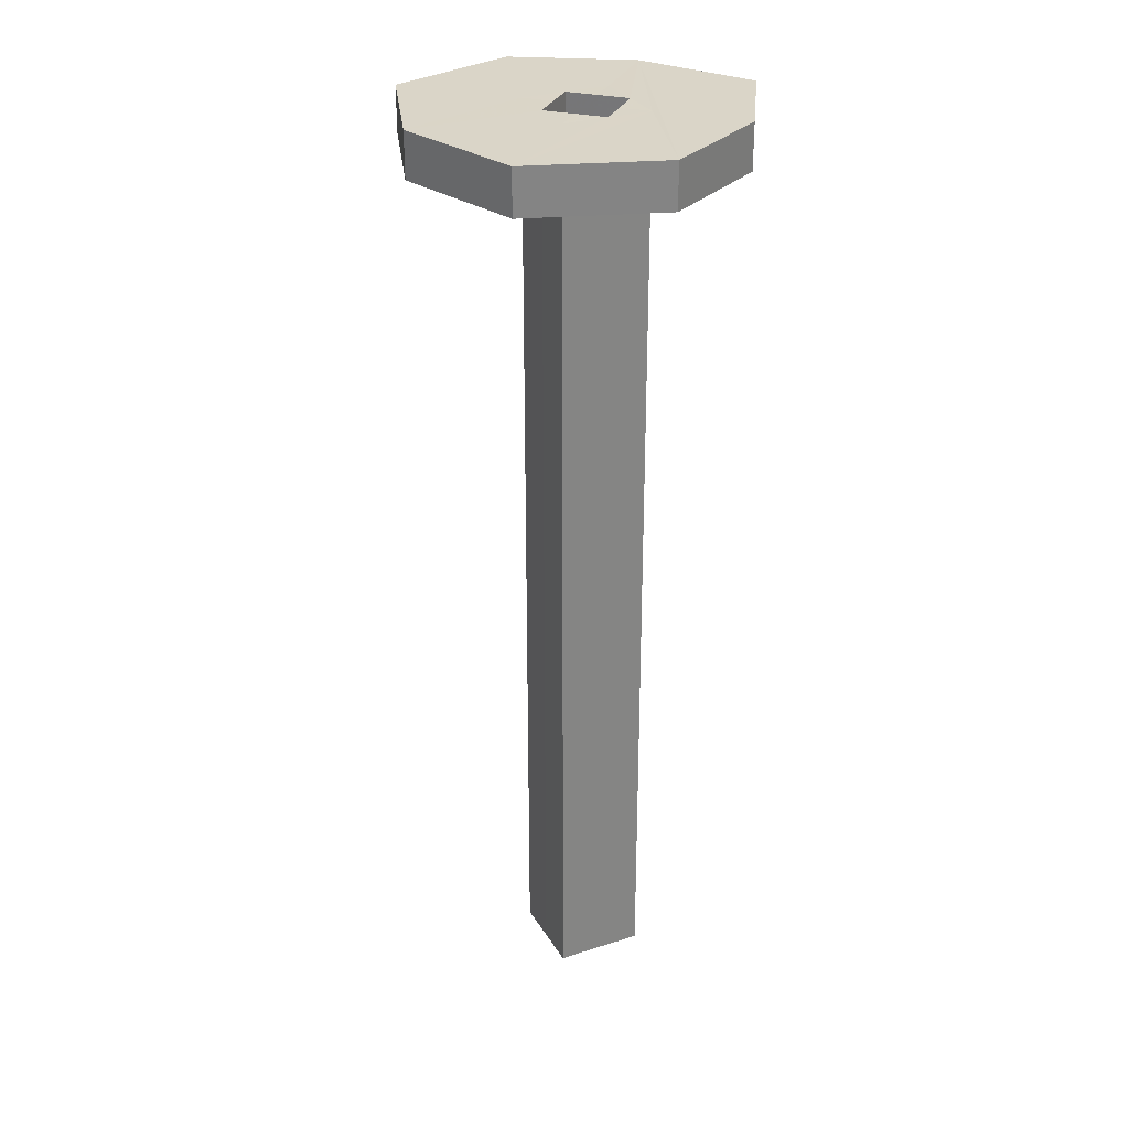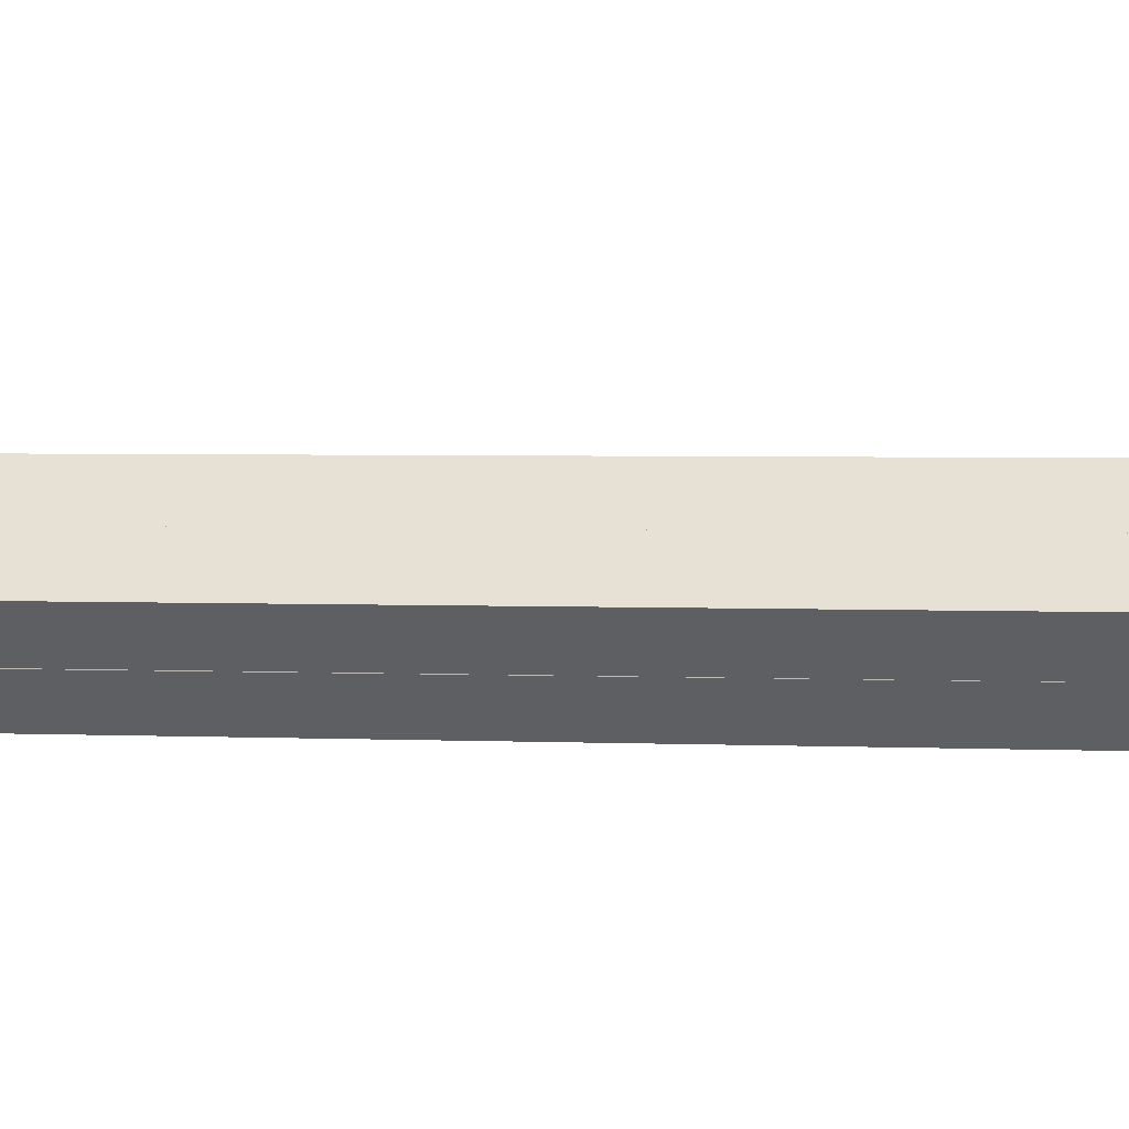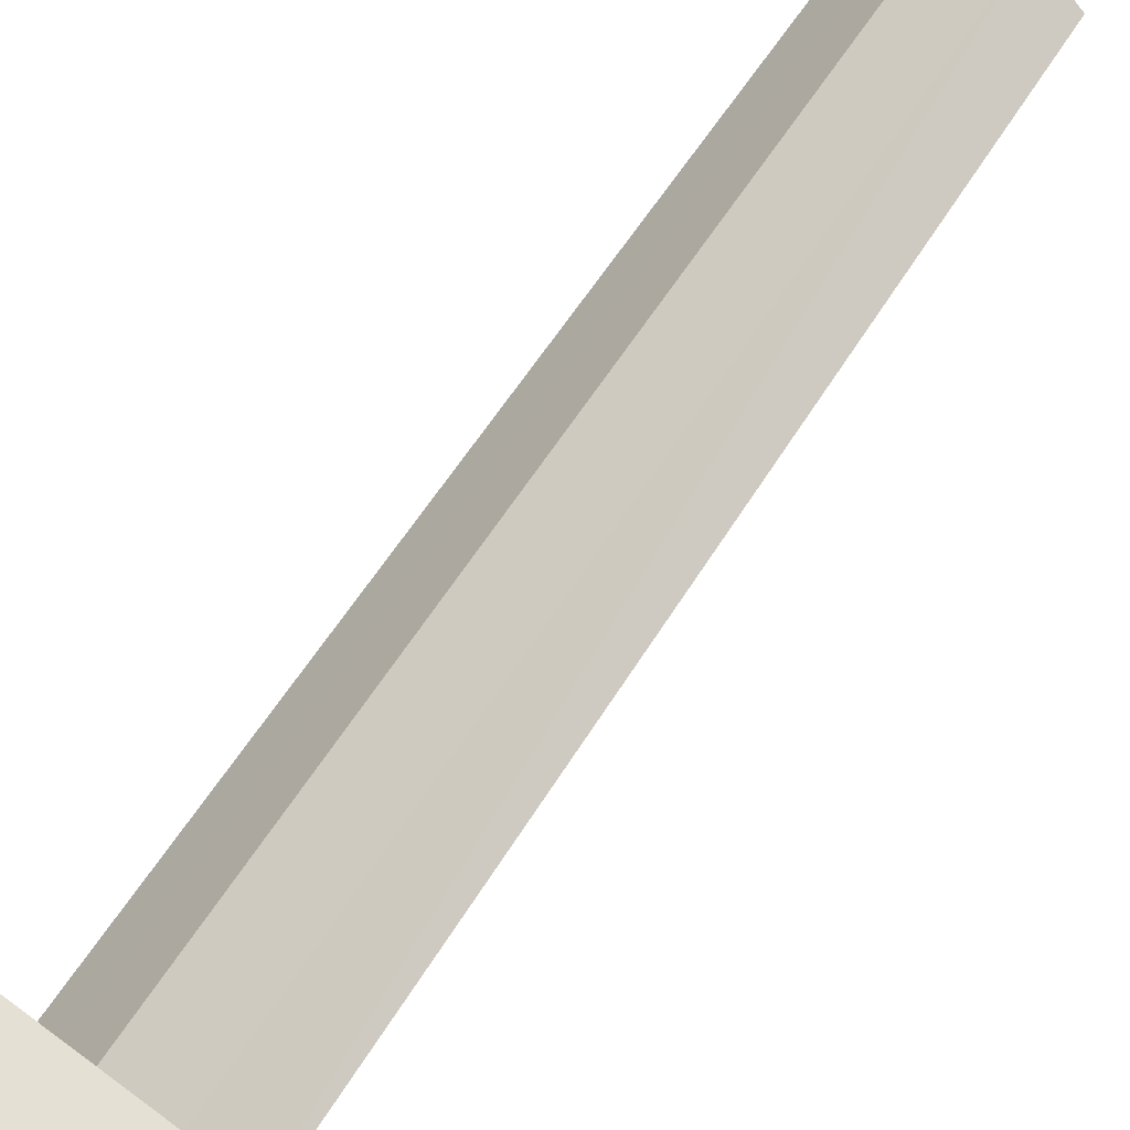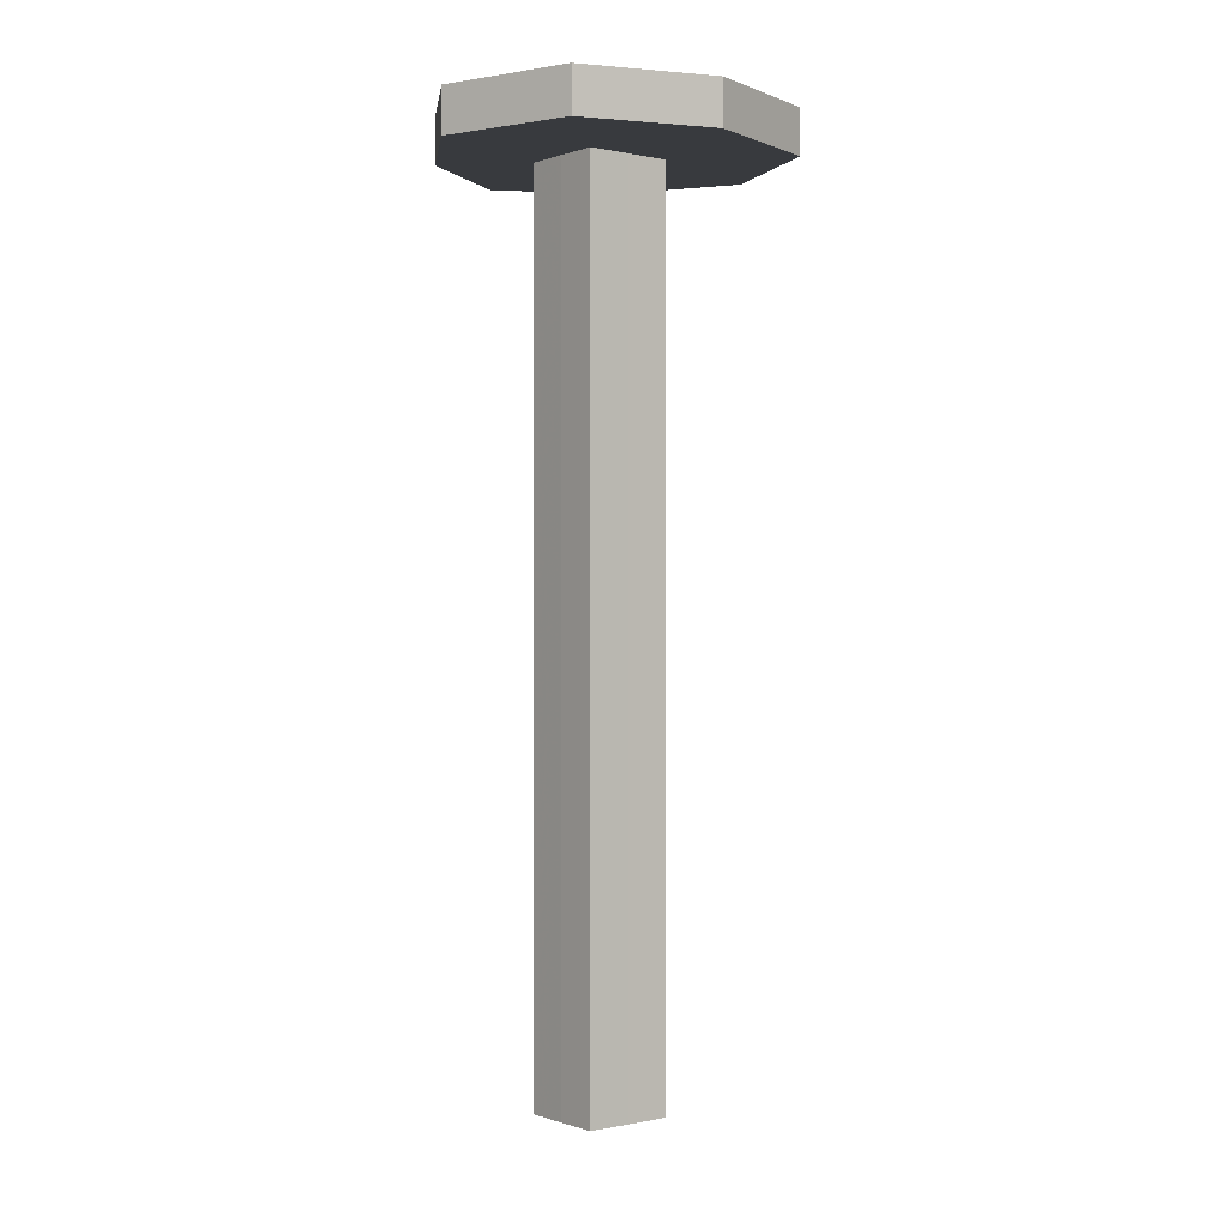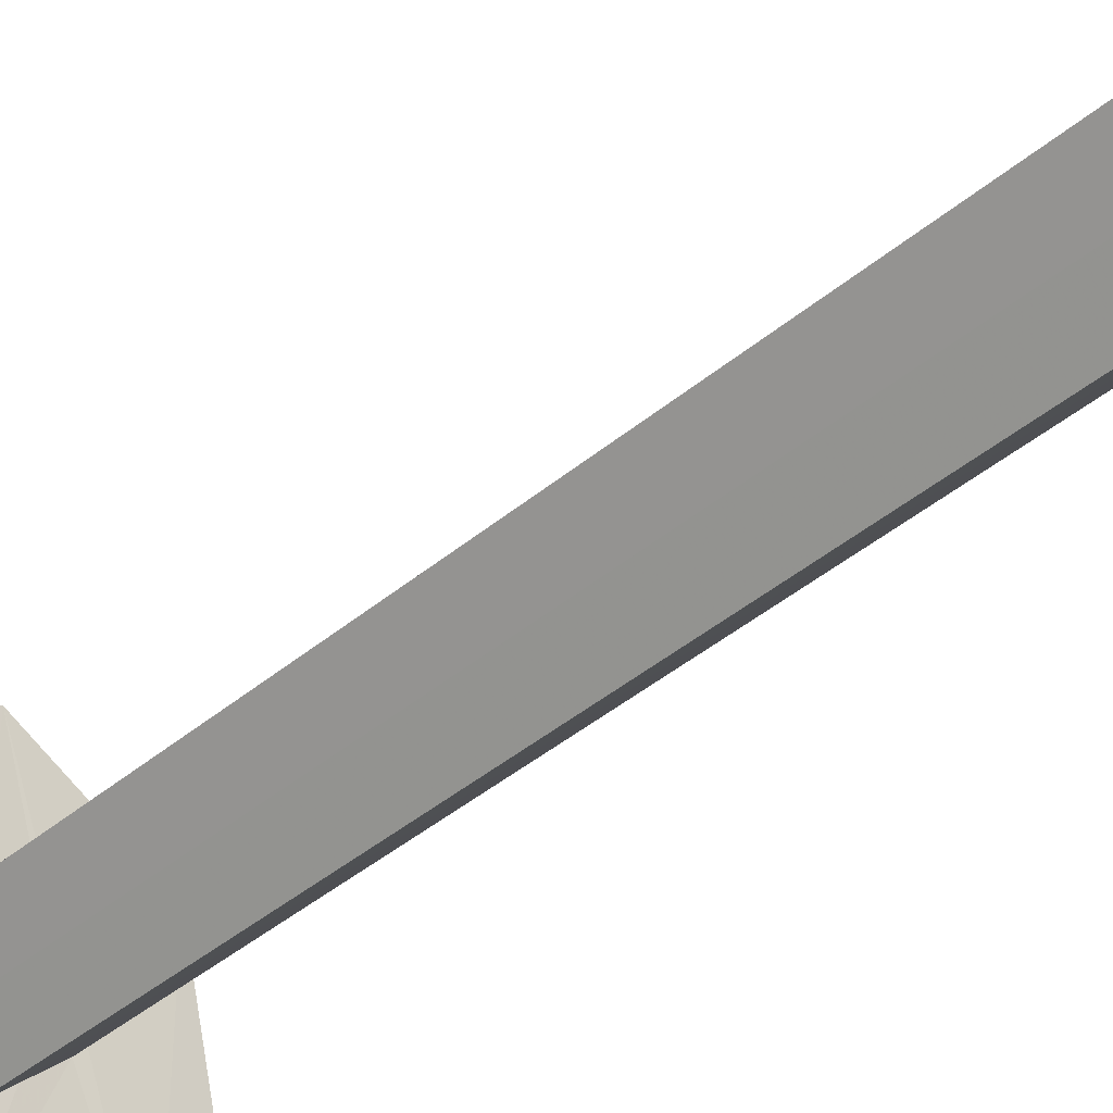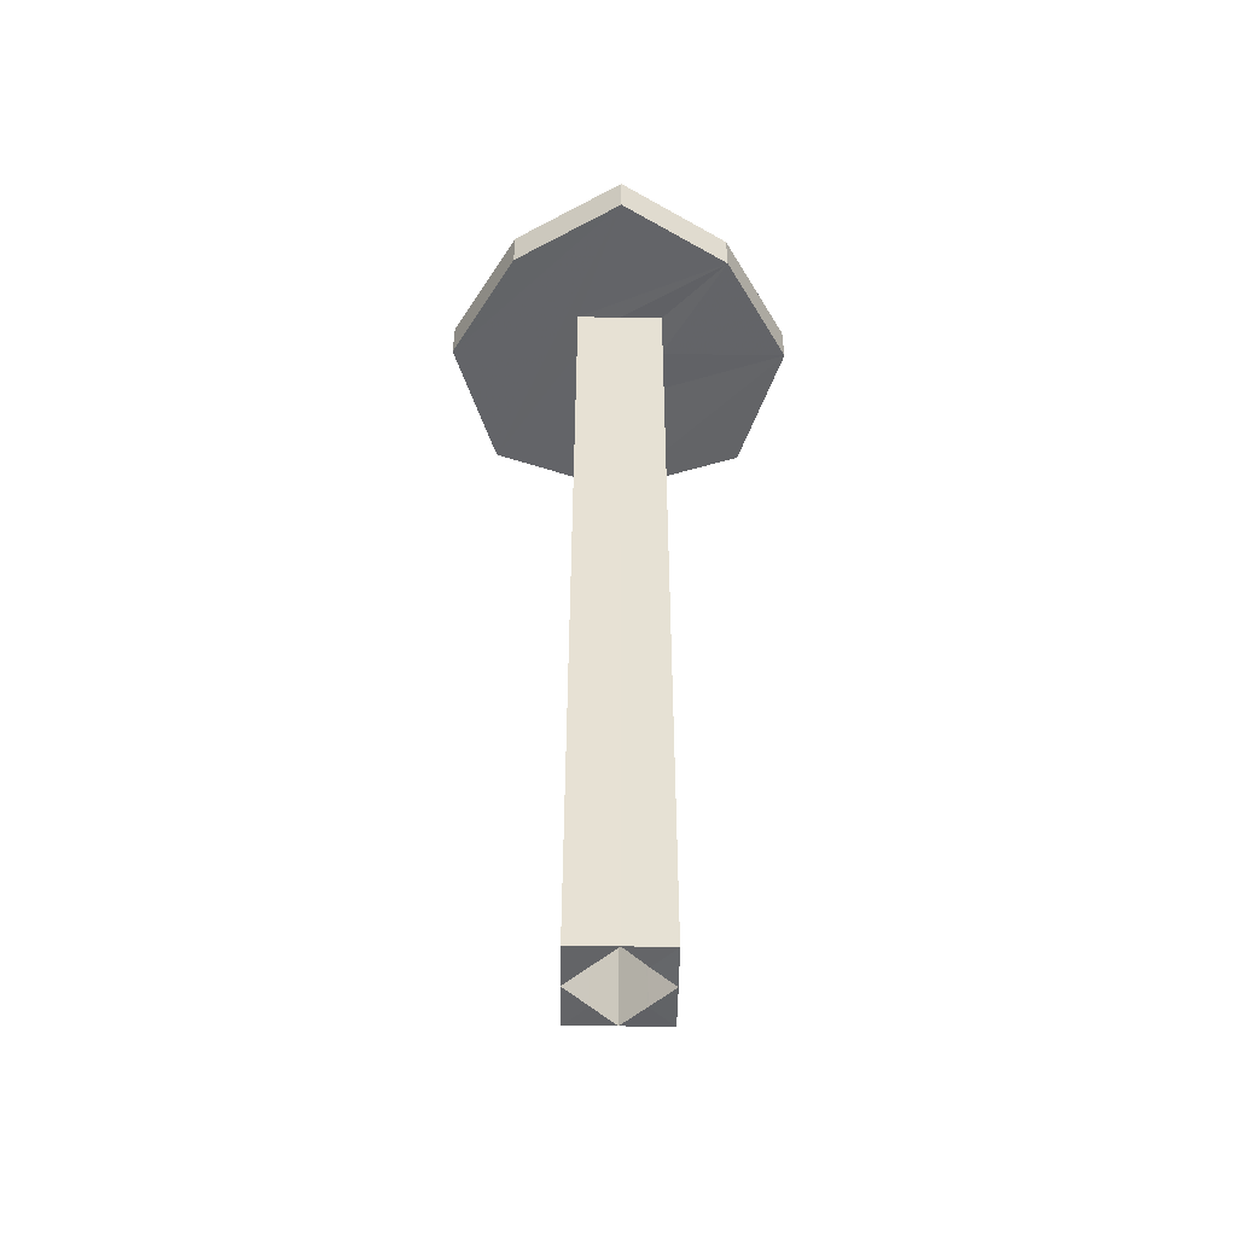
<metadata>
{"format":"obj","ext":"obj","renderer":"f3d","projection":"perspective","resolution":1024,"background":"white","views":[{"elev":29.2,"azim":-160.4,"up":"+Z"},{"elev":2.4,"azim":100.9,"up":"+Y"},{"elev":45.5,"azim":27.1,"up":"+Y"},{"elev":-0.2,"azim":96.9,"up":"+Z"},{"elev":-40.8,"azim":135.9,"up":"+Y"},{"elev":-51.3,"azim":-45.9,"up":"+Z"}]}
</metadata>
<code>
o 13490
v 2163 1898 10.65
v 2163 1898 10.65
v 2163 1898 10.65
v 2163 1898 10.65
v 2163 1898 10.63
v 2163 1898 10.65
v 2163 1898 10.63
v 2163 1898 10.63
v 2163 1898 10.63
v 2163 1898 10.65
v 2163 1898 10.63
v 2163 1898 10.63
v 2163 1898 10.65
v 2163 1898 10.63
v 2163 1898 10.63
v 2163 1898 10.63
v 2163 1898 10.63
v 2163 1898 10.35
v 2163 1898 10.35
v 2163 1898 10.35
v 2163 1898 10.35
v 2163 1898 10.35
v 2163 1898 10.35
v 2163 1898 10.35
v 2163 1898 10.35
v 2163 1898 10.63
v 2163 1898 10.63
v 2163 1898 10.65
v 2163 1898 10.35
v 2163 1898 10.65
v 2163 1898 10.65
v 2163 1898 10.65
v 2163 1898 10.35
v 2163 1898 10.65
v 2163 1898 10.65
v 2163 1898 10.63
v 2163 1898 10.35
v 2163 1898 10.35
v 2163 1898 10.65
v 2163 1898 10.35
v 2163 1898 10.65
v 2163 1898 10.35
v 2163 1898 10.35
v 2163 1898 10.35
v 2163 1898 10.35
v 2163 1898 10.35
v 2163 1898 10.35
v 2163 1898 10.63
v 2163 1898 10.63
v 2163 1898 10.35
v 2163 1898 10.35
v 2163 1898 10.35
v 2163 1898 10.35
v 2163 1898 10.63
v 2163 1898 10.63
v 2163 1898 10.35
v 2163 1898 10.35
v 2163 1898 10.63
v 2163 1898 10.35
v 2163 1898 10.35
v 2163 1898 10.63
v 2163 1898 10.35
v 2163 1898 10.65
v 2163 1898 10.65
v 2163 1898 10.65
v 2163 1898 10.35
v 2163 1898 10.63
v 2163 1898 10.35
v 2163 1898 10.63
v 2163 1898 10.65
v 2163 1898 10.65
v 2163 1898 10.35
v 2163 1898 10.63
v 2163 1898 10.65
v 2163 1898 10.65
v 2163 1898 10.65
v 2163 1898 10.65
v 2163 1898 10.65
v 2163 1898 10.35
v 2163 1898 10.65
v 2163 1898 10.65
v 2163 1898 10.35
v 2163 1898 10.63
v 2163 1898 10.35
v 2163 1898 10.63
v 2163 1898 10.65
v 2163 1898 10.65
v 2163 1898 10.63
v 2163 1898 10.63
v 2163 1898 10.65
v 2163 1898 10.65
v 2163 1898 10.63
v 2163 1898 10.65
v 2163 1898 10.65
v 2163 1898 10.65
v 2163 1898 10.65
v 2163 1898 10.63
v 2163 1898 10.63
v 2163 1898 10.35
v 2163 1898 10.63
v 2163 1898 10.35
v 2163 1898 10.63
v 2163 1898 10.63
v 2163 1898 10.35
v 2163 1898 10.63
v 2163 1898 10.63
v 2163 1898 10.65
v 2163 1898 10.65
v 2163 1898 10.65
v 2163 1898 10.65
v 2163 1898 10.65
v 2163 1898 10.65
v 2163 1898 10.65
v 2163 1898 10.63
v 2163 1898 10.63
v 2163 1898 10.63
v 2163 1898 10.65
v 2163 1898 10.65
v 2163 1898 10.63
v 2163 1898 10.65
v 2163 1898 10.65
v 2163 1898 10.63
v 2163 1898 10.63
v 2163 1898 10.63
v 2163 1898 10.65
v 2163 1898 10.63
v 2163 1898 10.65
v 2163 1898 10.65
v 2163 1898 10.65
v 2163 1898 10.63
v 2163 1898 10.63
v 2163 1898 10.65
v 2163 1898 10.65
v 2163 1898 10.65
v 2163 1898 10.65
v 2163 1898 10.63
v 2163 1898 10.63
v 2163 1898 10.35
v 2163 1898 10.35
v 2163 1898 10.63
v 2163 1898 10.63
v 2163 1898 10.35
v 2163 1898 10.35
v 2163 1898 10.35
v 2163 1898 10.63
v 2163 1898 10.63
v 2163 1898 10.35
v 2163 1898 10.63
v 2163 1898 10.63
f 1 2 3
f 4 5 1
f 6 7 4
f 5 8 9
f 10 9 8
f 11 9 12
f 13 12 9
f 14 12 15
f 16 17 14
f 17 18 19
f 20 17 21
f 22 23 20
f 23 24 25
f 26 25 27
f 21 28 29
f 21 30 31
f 32 19 31
f 33 34 30
f 35 36 32
f 37 34 38
f 39 19 40
f 41 40 38
f 42 43 40
f 44 40 45
f 46 43 47
f 44 48 49
f 50 46 51
f 50 52 53
f 54 47 55
f 53 56 57
f 51 58 59
f 58 56 60
f 59 61 37
f 61 62 63
f 64 60 65
f 41 66 64
f 67 60 68
f 69 68 57
f 59 67 70
f 70 67 71
f 72 73 67
f 67 73 74
f 67 75 76
f 77 76 75
f 77 78 76
f 36 74 79
f 13 77 74
f 13 80 77
f 13 81 80
f 29 74 82
f 82 83 84
f 85 48 83
f 86 74 87
f 85 88 89
f 90 89 87
f 91 92 90
f 87 93 94
f 89 95 96
f 69 89 97
f 98 89 69
f 97 99 100
f 98 99 101
f 54 102 98
f 103 102 54
f 102 2 95
f 103 104 105
f 81 95 2
f 5 102 106
f 107 108 81
f 108 109 81
f 5 110 111
f 10 111 110
f 10 112 81
f 81 112 113
f 114 10 115
f 116 117 114
f 113 112 118
f 118 110 93
f 119 93 110
f 120 118 121
f 41 118 120
f 115 122 123
f 112 122 124
f 106 124 122
f 125 124 126
f 118 125 127
f 127 125 128
f 129 128 125
f 129 74 128
f 130 125 14
f 131 132 130
f 133 134 128
f 134 135 128
f 119 136 137
f 138 136 139
f 119 137 140
f 104 140 137
f 119 140 48
f 141 142 143
f 144 145 146
f 147 148 149

</code>
